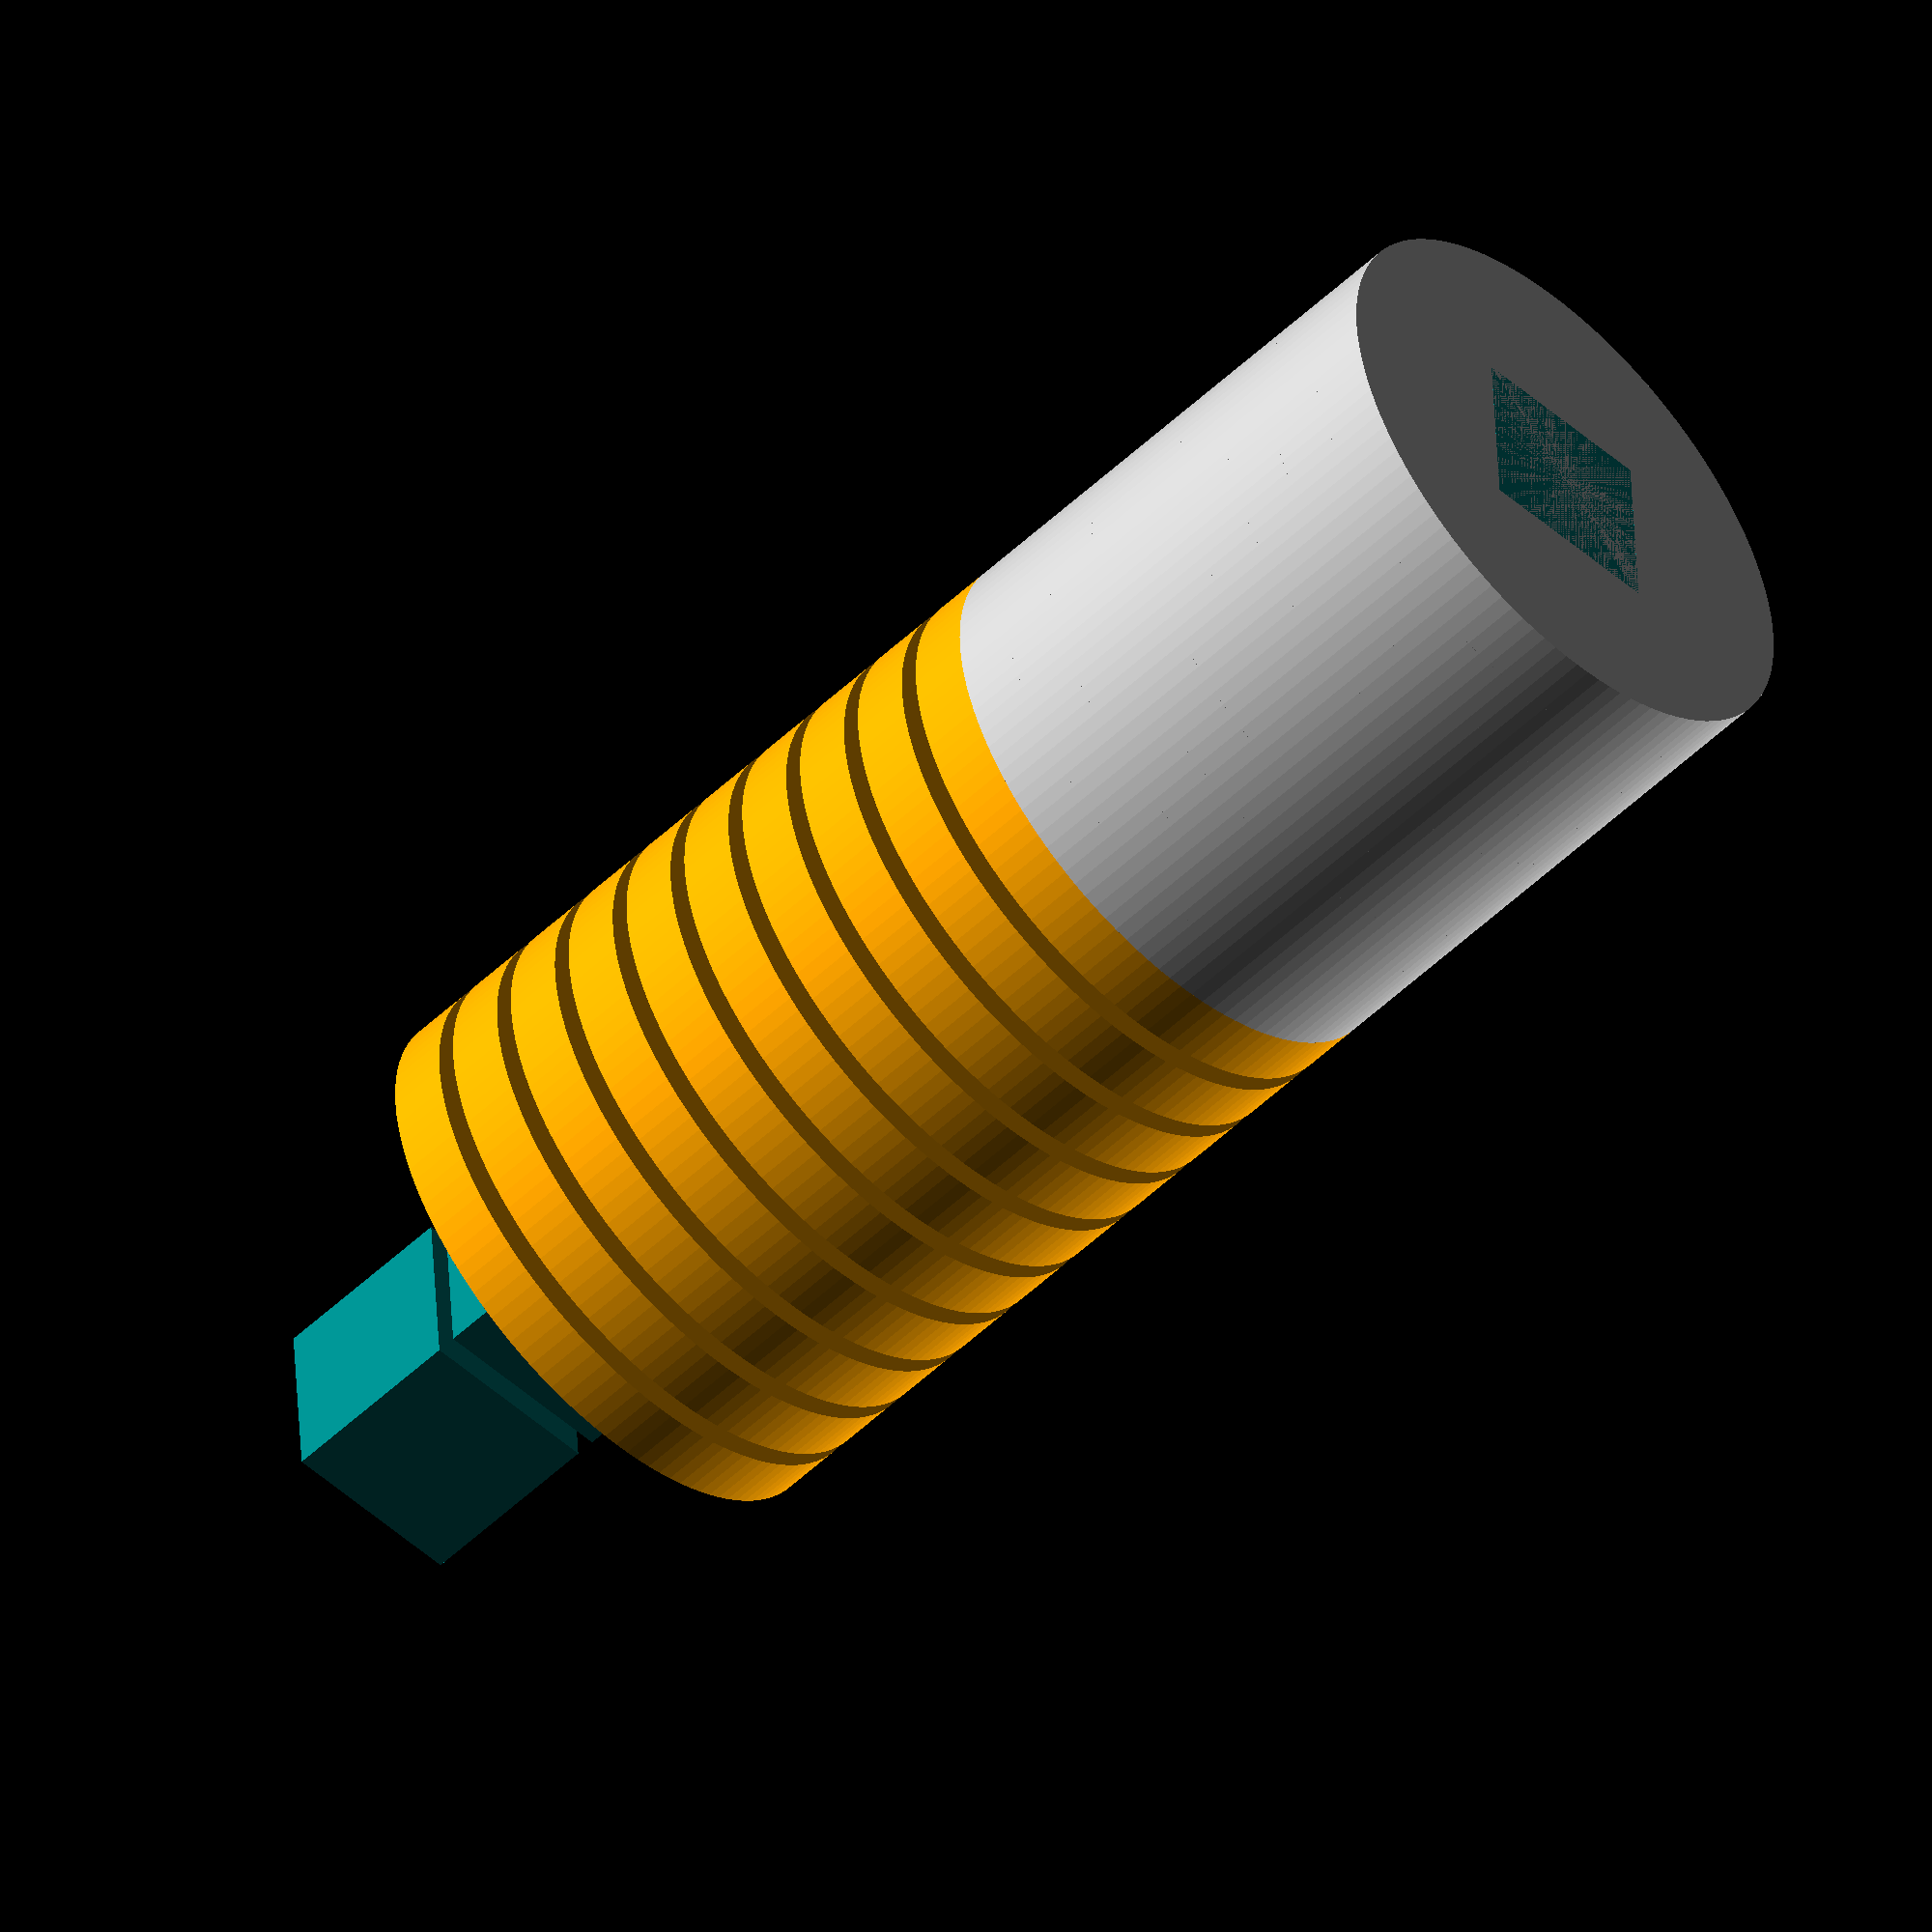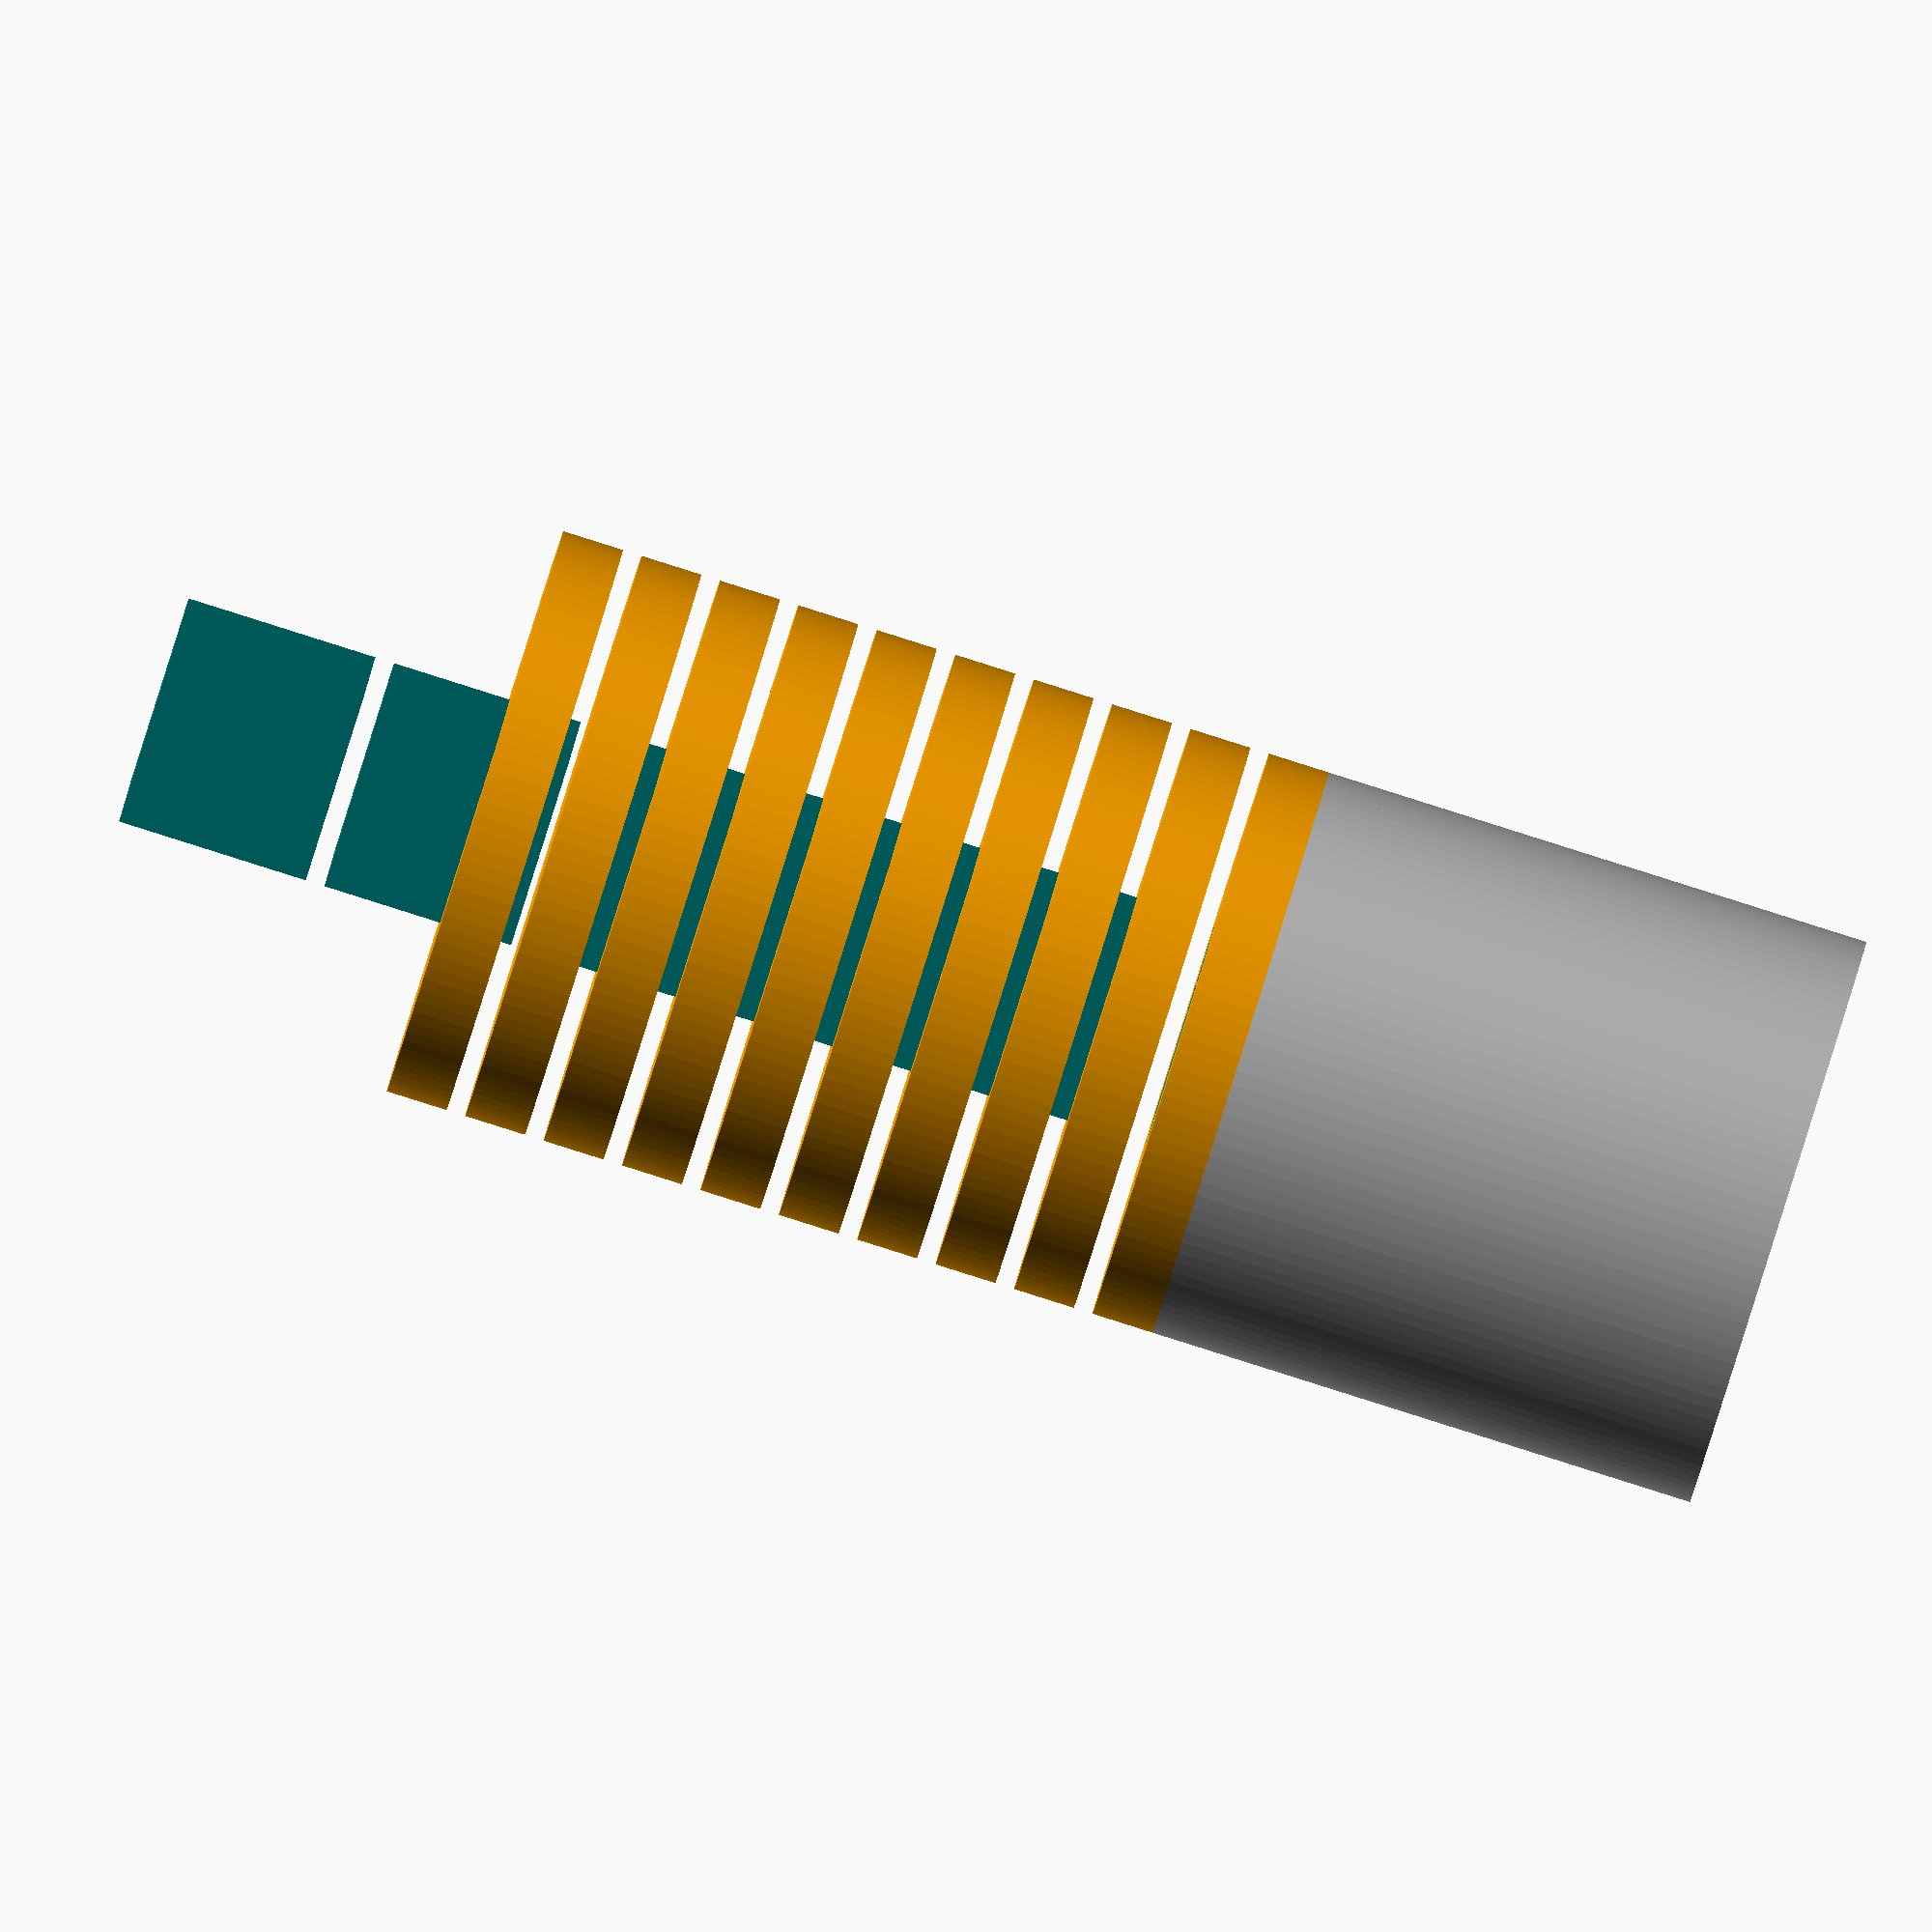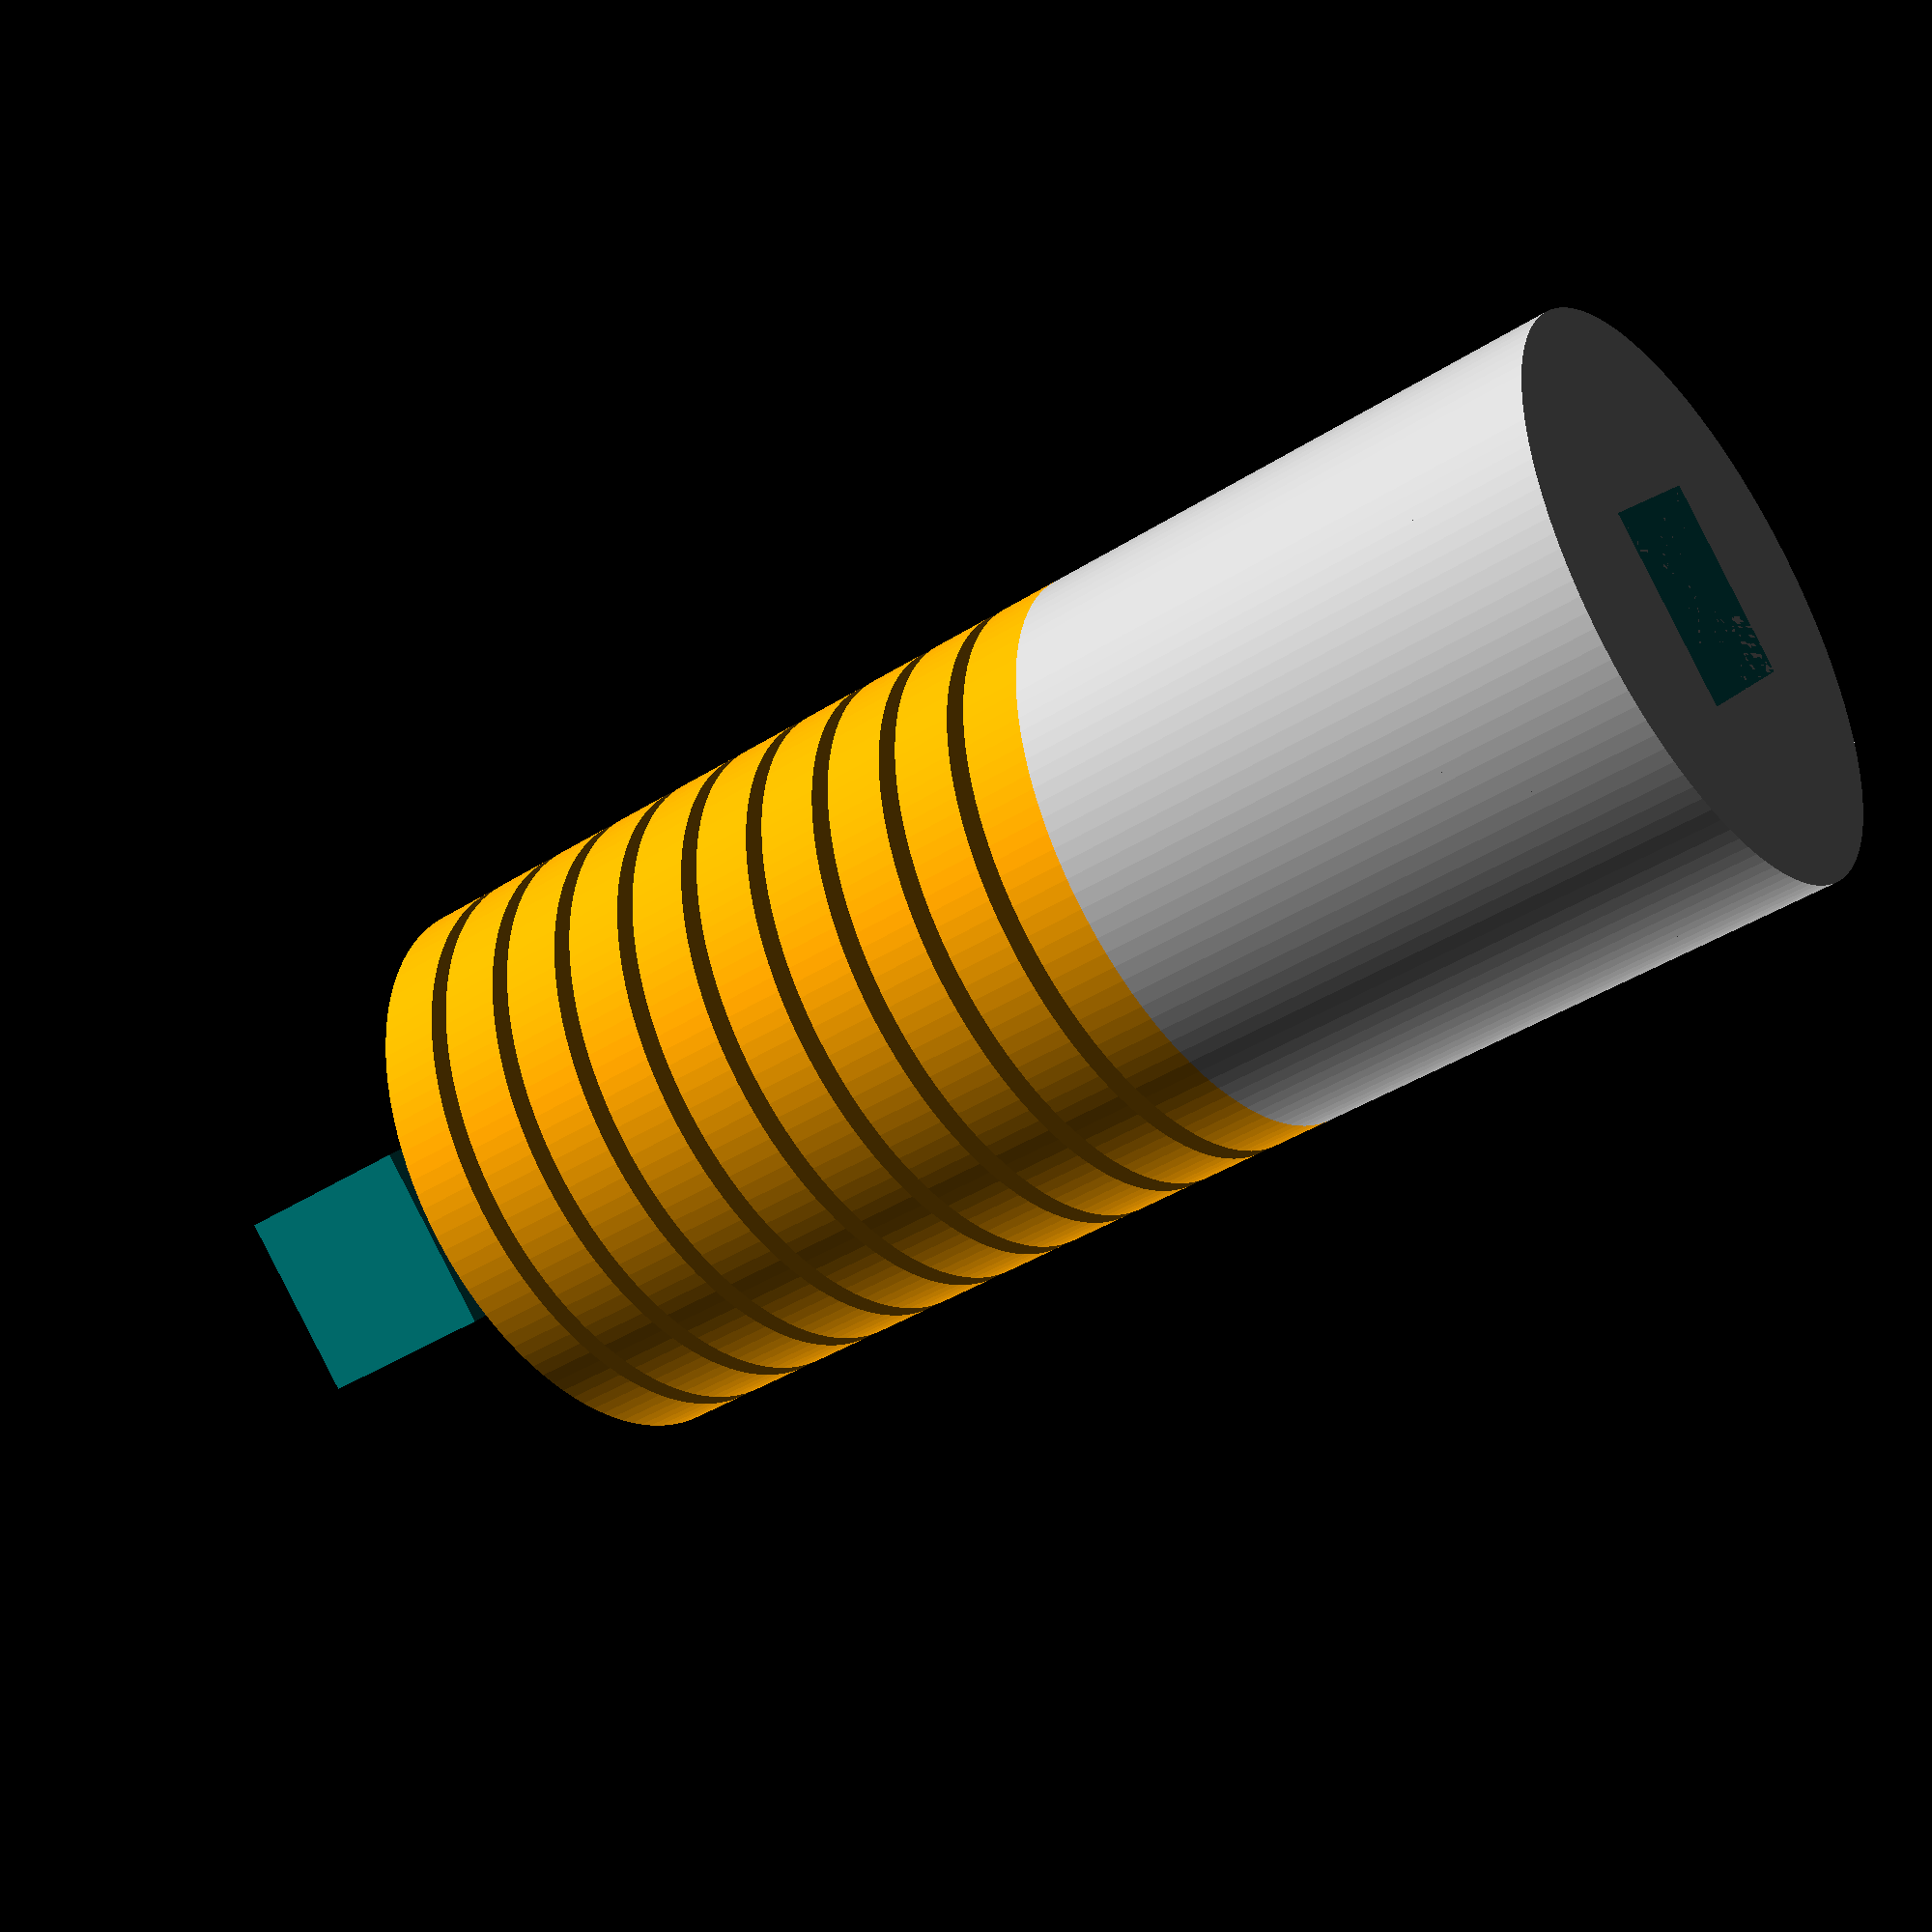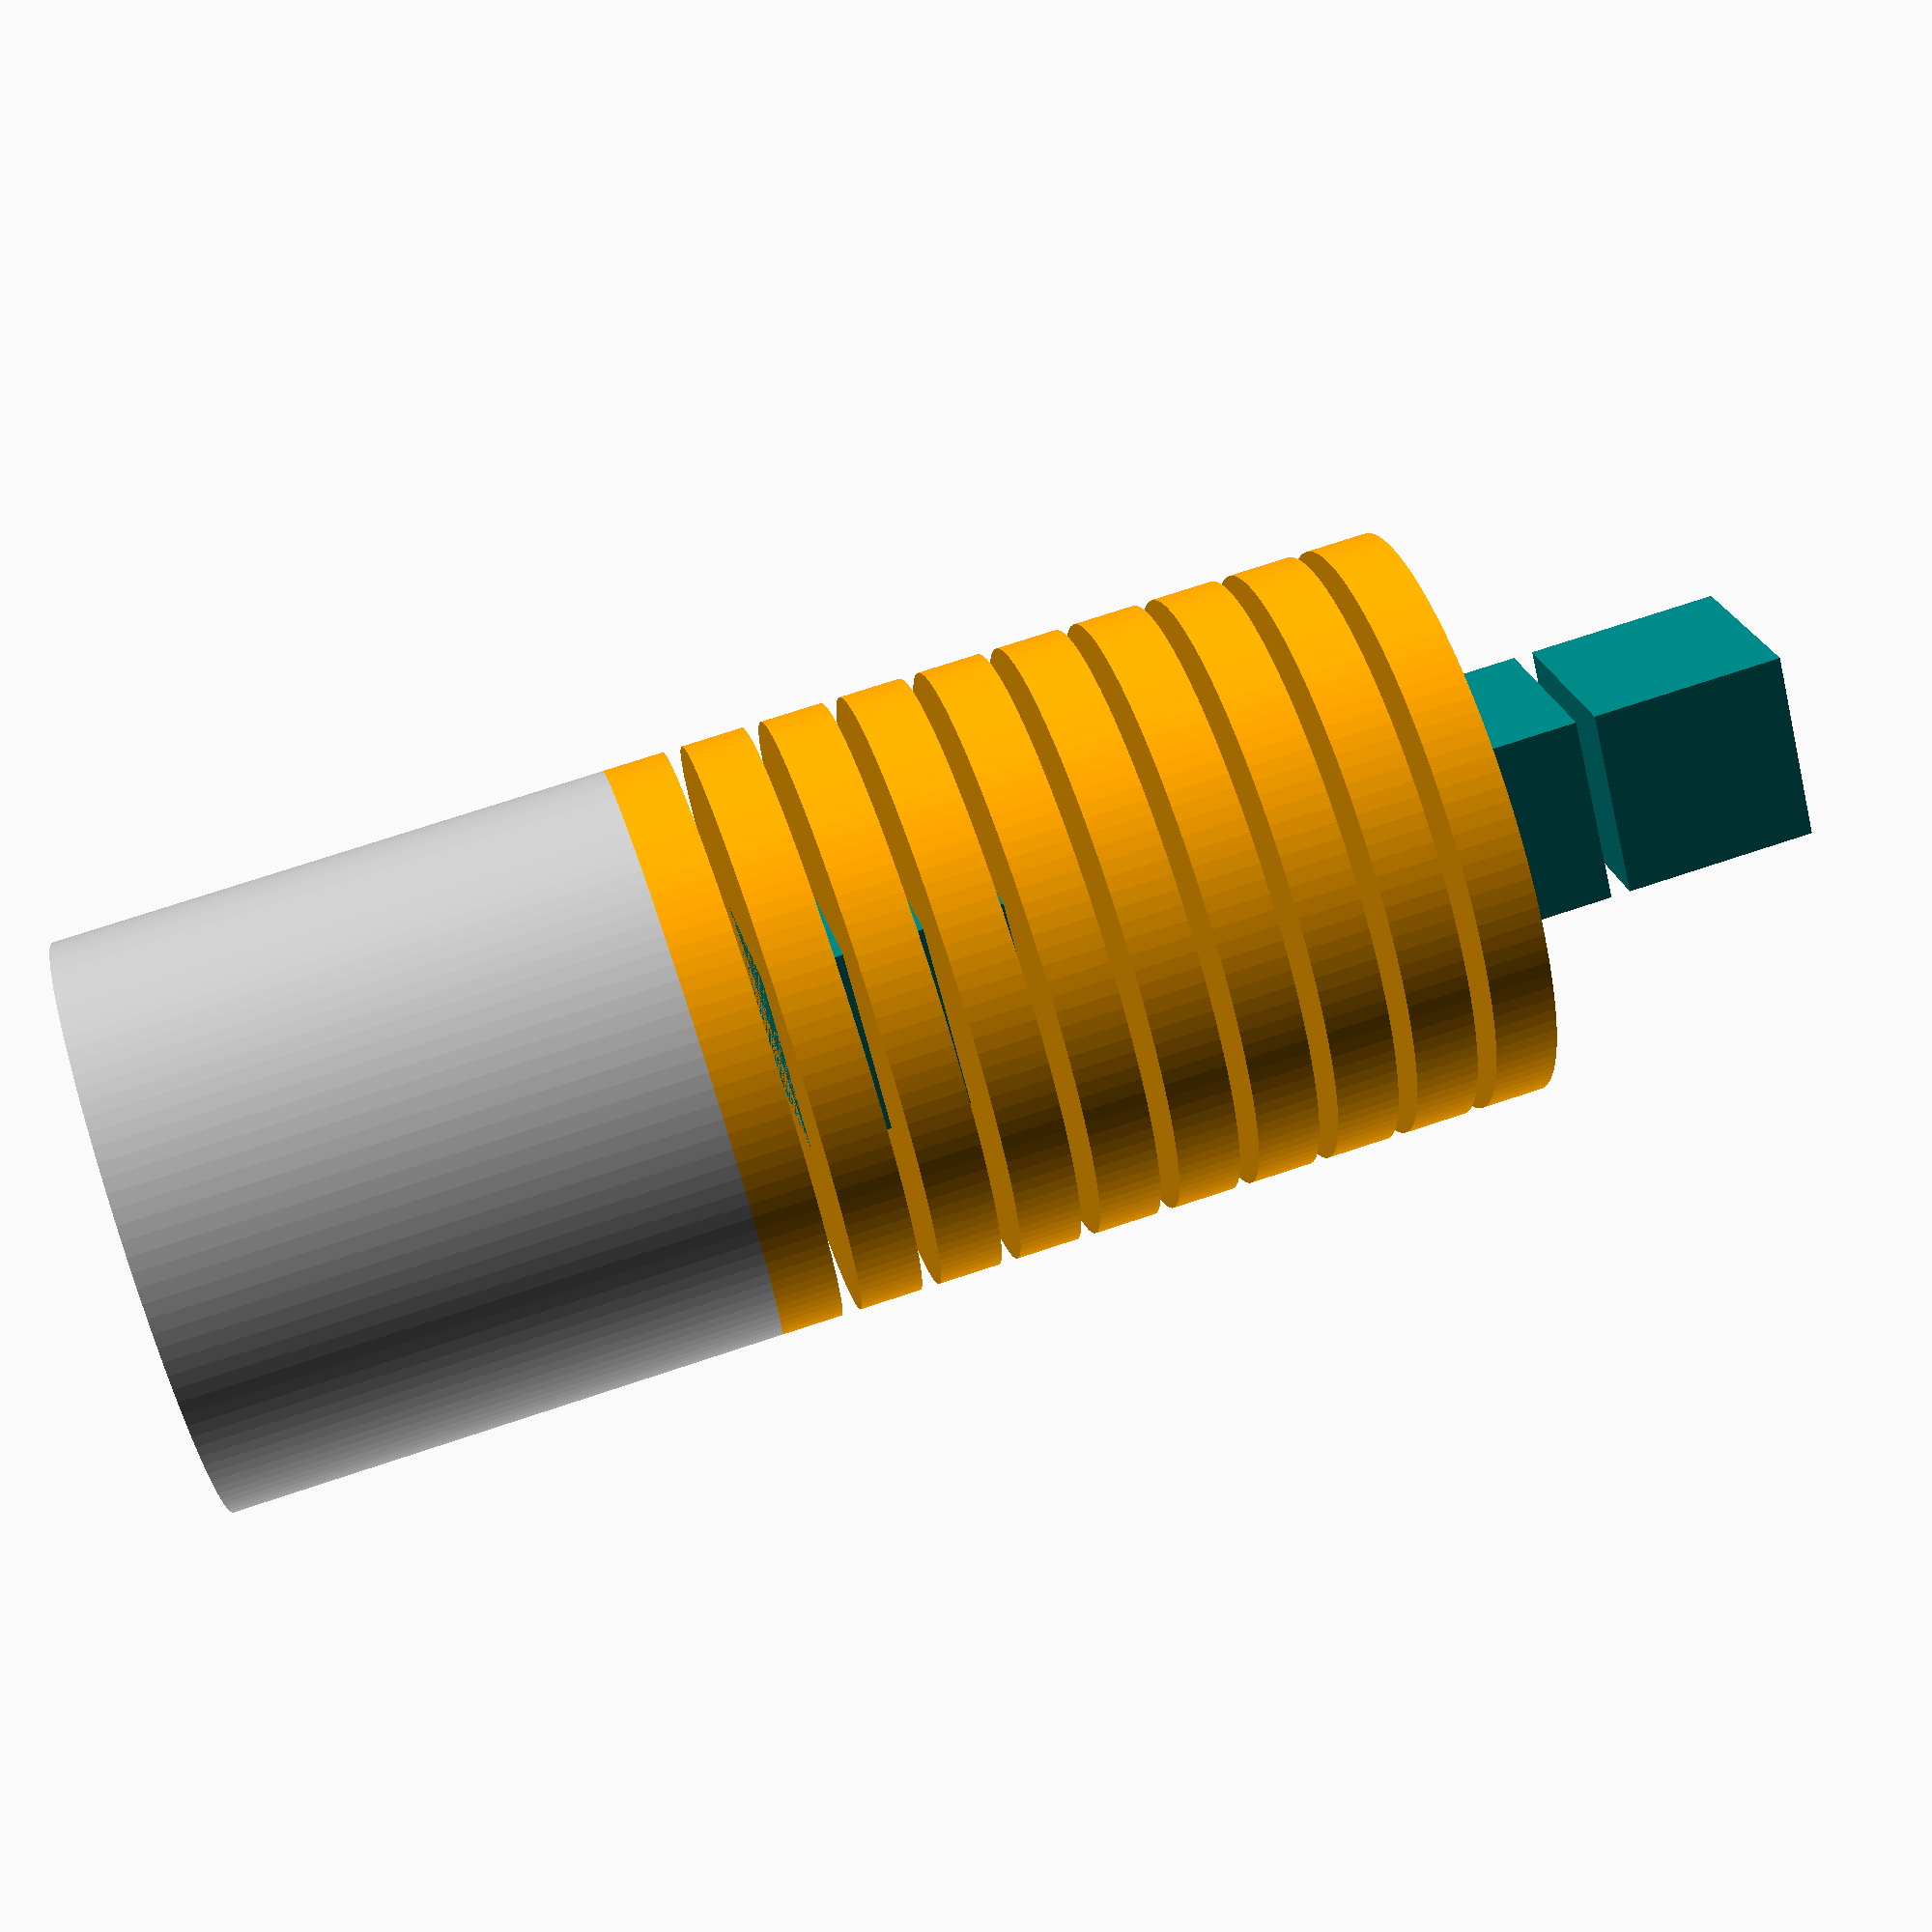
<openscad>
module CoinBattery(){
  cylinder(d=30,h=3.2,$fn=120);}
module MultiplesOfExample(){
  union(){
    color("silver")CoinBattery();
    translate([0, 0, 3.2])color("silver")CoinBattery();
    translate([0, 0, 6.4])color("silver")CoinBattery();
    translate([0, 0, 9.6])color("silver")CoinBattery();
    translate([0, 0, 12.8])color("silver")CoinBattery();
    translate([0, 0, 16])color("silver")CoinBattery();
    translate([0, 0, 19.2])color("silver")CoinBattery();
    translate([0, 0, 22.4])color("silver")CoinBattery();
    translate([0, 0, 25.6])color("silver")CoinBattery();
    translate([0, 0, 28.8])color("silver")CoinBattery();
    color("orange")union(){
        translate([0, 0, 28.8])color("silver")CoinBattery();
        translate([0, 0, 33])color("silver")CoinBattery();
        translate([0, 0, 37.2])color("silver")CoinBattery();
        translate([0, 0, 41.4])color("silver")CoinBattery();
        translate([0, 0, 45.6])color("silver")CoinBattery();
        translate([0, 0, 49.8])color("silver")CoinBattery();
        translate([0, 0, 54])color("silver")CoinBattery();
        translate([0, 0, 58.2])color("silver")CoinBattery();
        translate([0, 0, 62.4])color("silver")CoinBattery();
        translate([0, 0, 66.6])color("silver")CoinBattery();
      }

    color("teal")union(){
        translate([-5, -5, 0])cube([10, 10, 10]);
        translate([-5, -5, 11])cube([10, 10, 10]);
        translate([-5, -5, 22])cube([10, 10, 10]);
        translate([-5, -5, 33])cube([10, 10, 10]);
        translate([-5, -5, 44])cube([10, 10, 10]);
        translate([-5, -5, 55])cube([10, 10, 10]);
        translate([-5, -5, 66])cube([10, 10, 10]);
        translate([-5, -5, 77])cube([10, 10, 10]);
      }

  }
}
$fn=64;
MultiplesOfExample();

</openscad>
<views>
elev=233.4 azim=3.4 roll=44.7 proj=o view=solid
elev=89.1 azim=191.7 roll=72.5 proj=o view=solid
elev=40.8 azim=227.9 roll=127.9 proj=p view=wireframe
elev=107.2 azim=48.3 roll=288.4 proj=p view=wireframe
</views>
